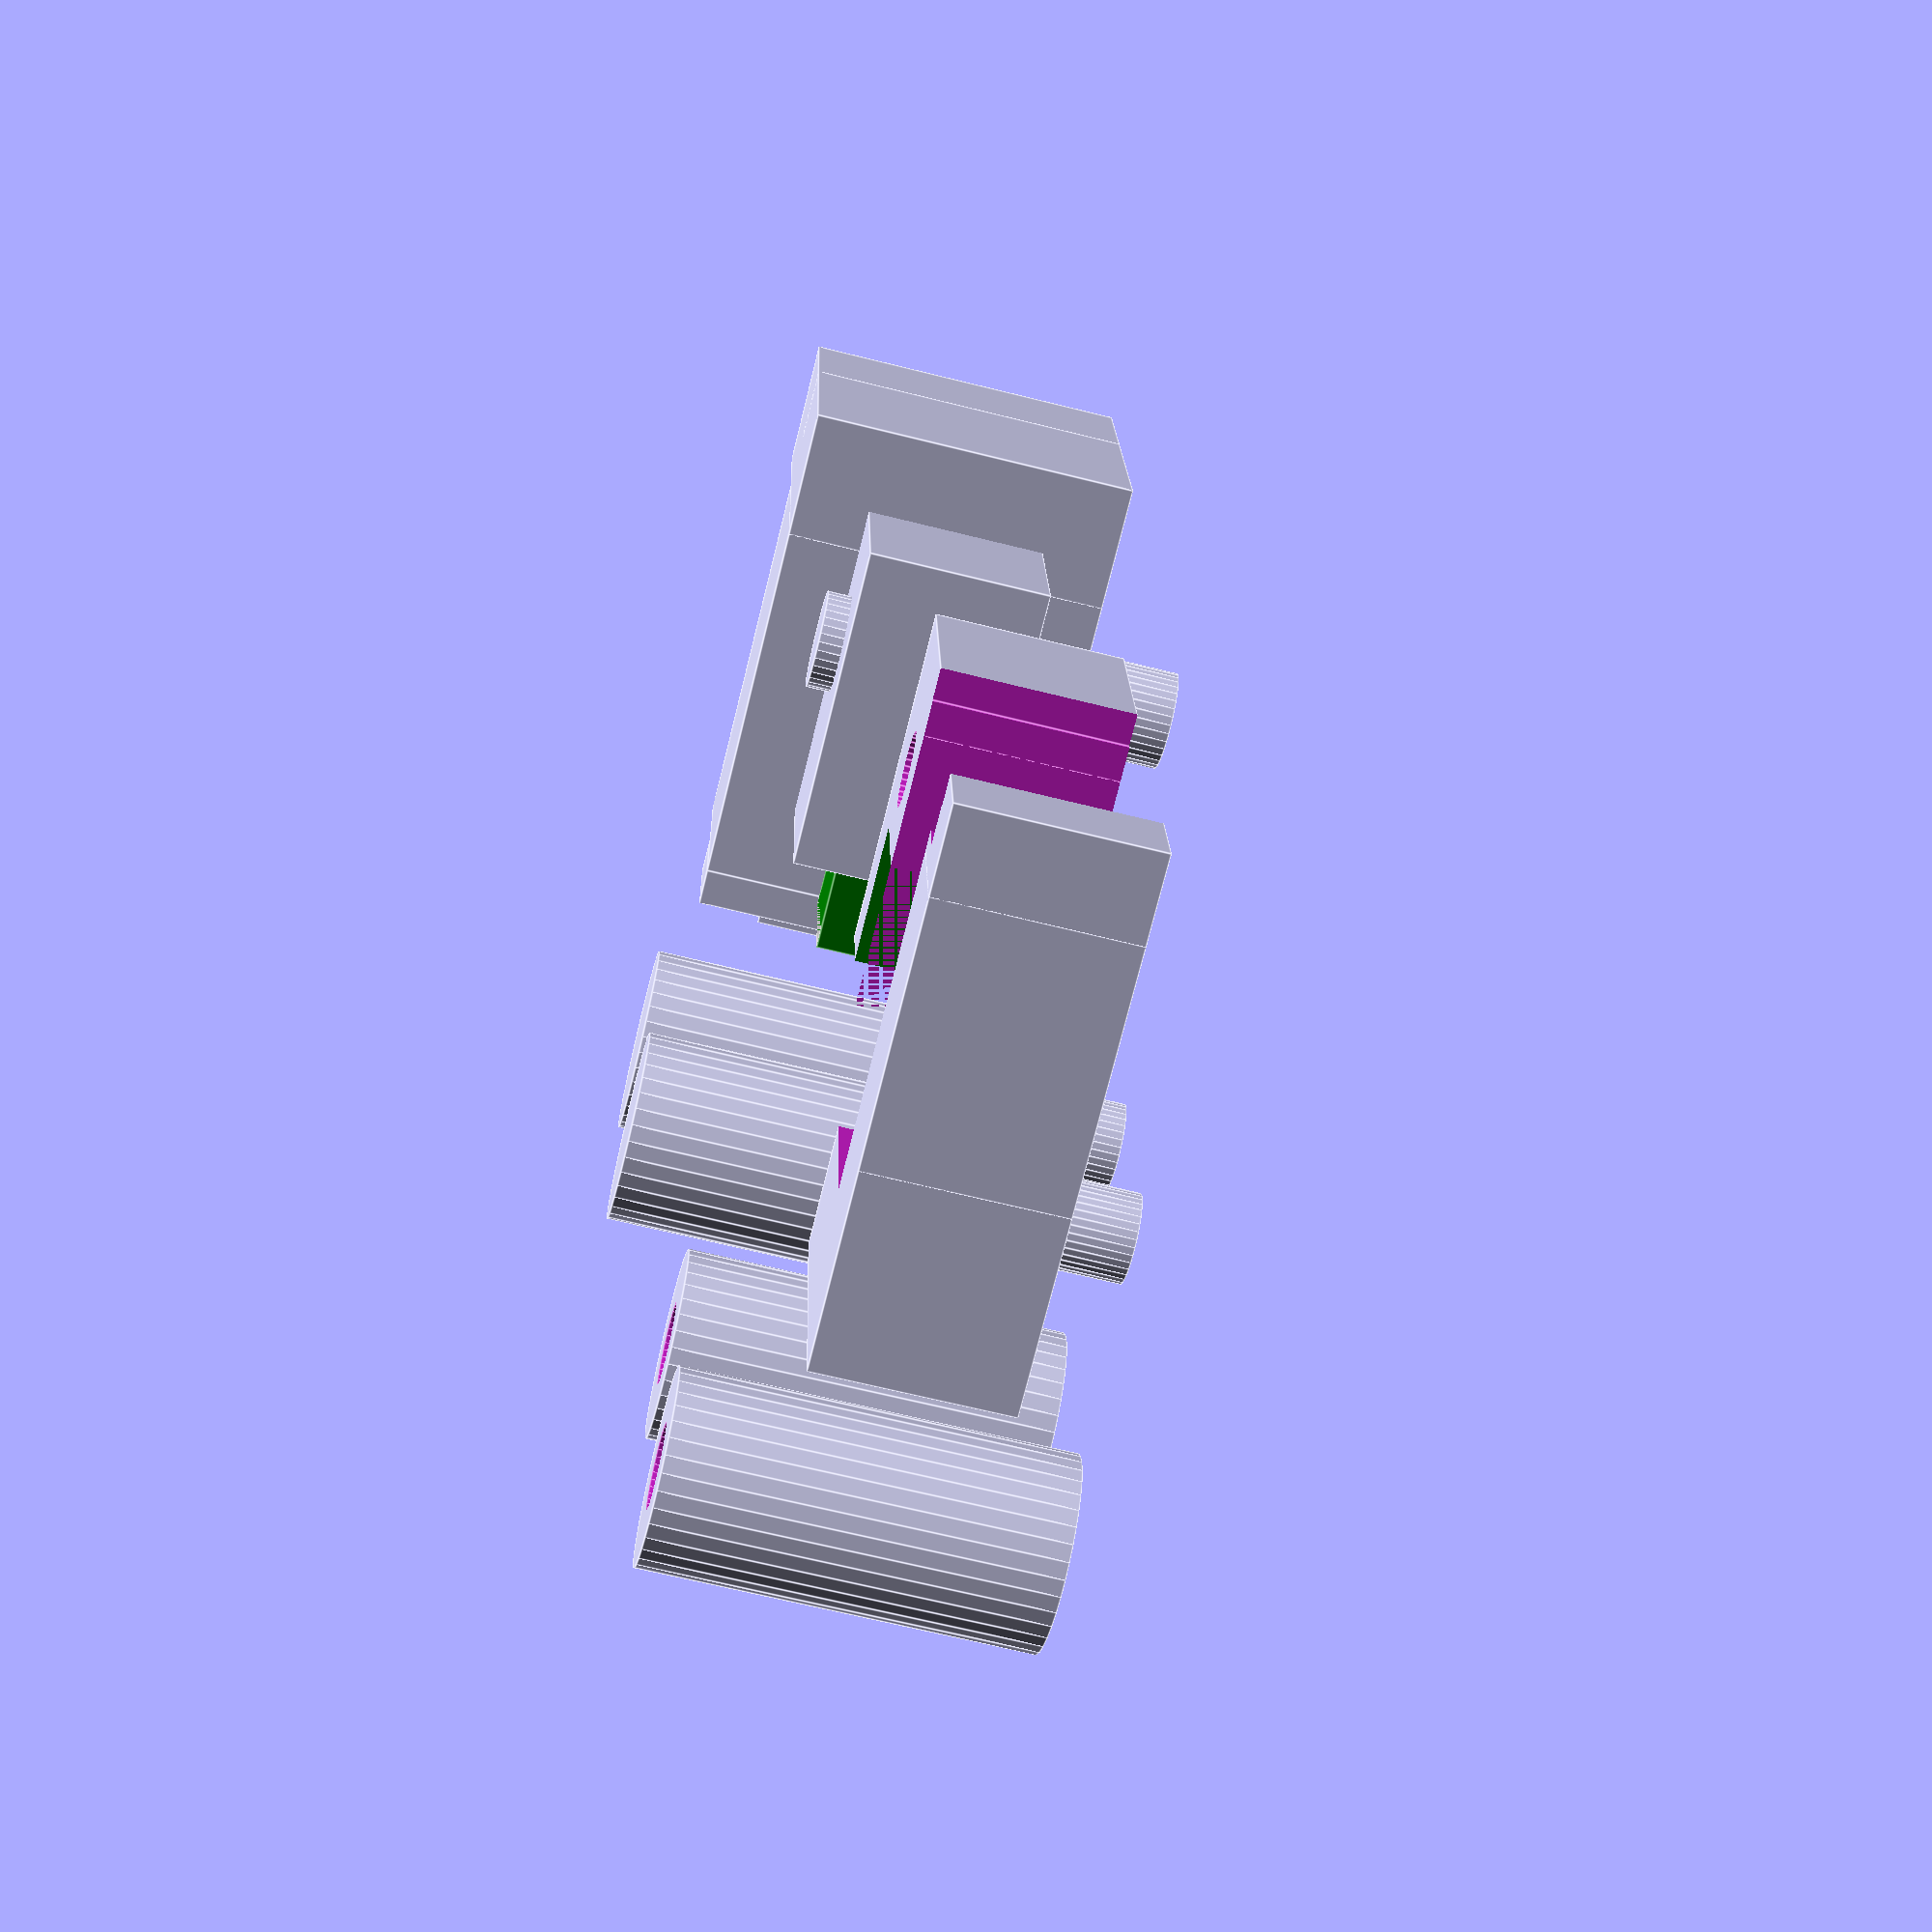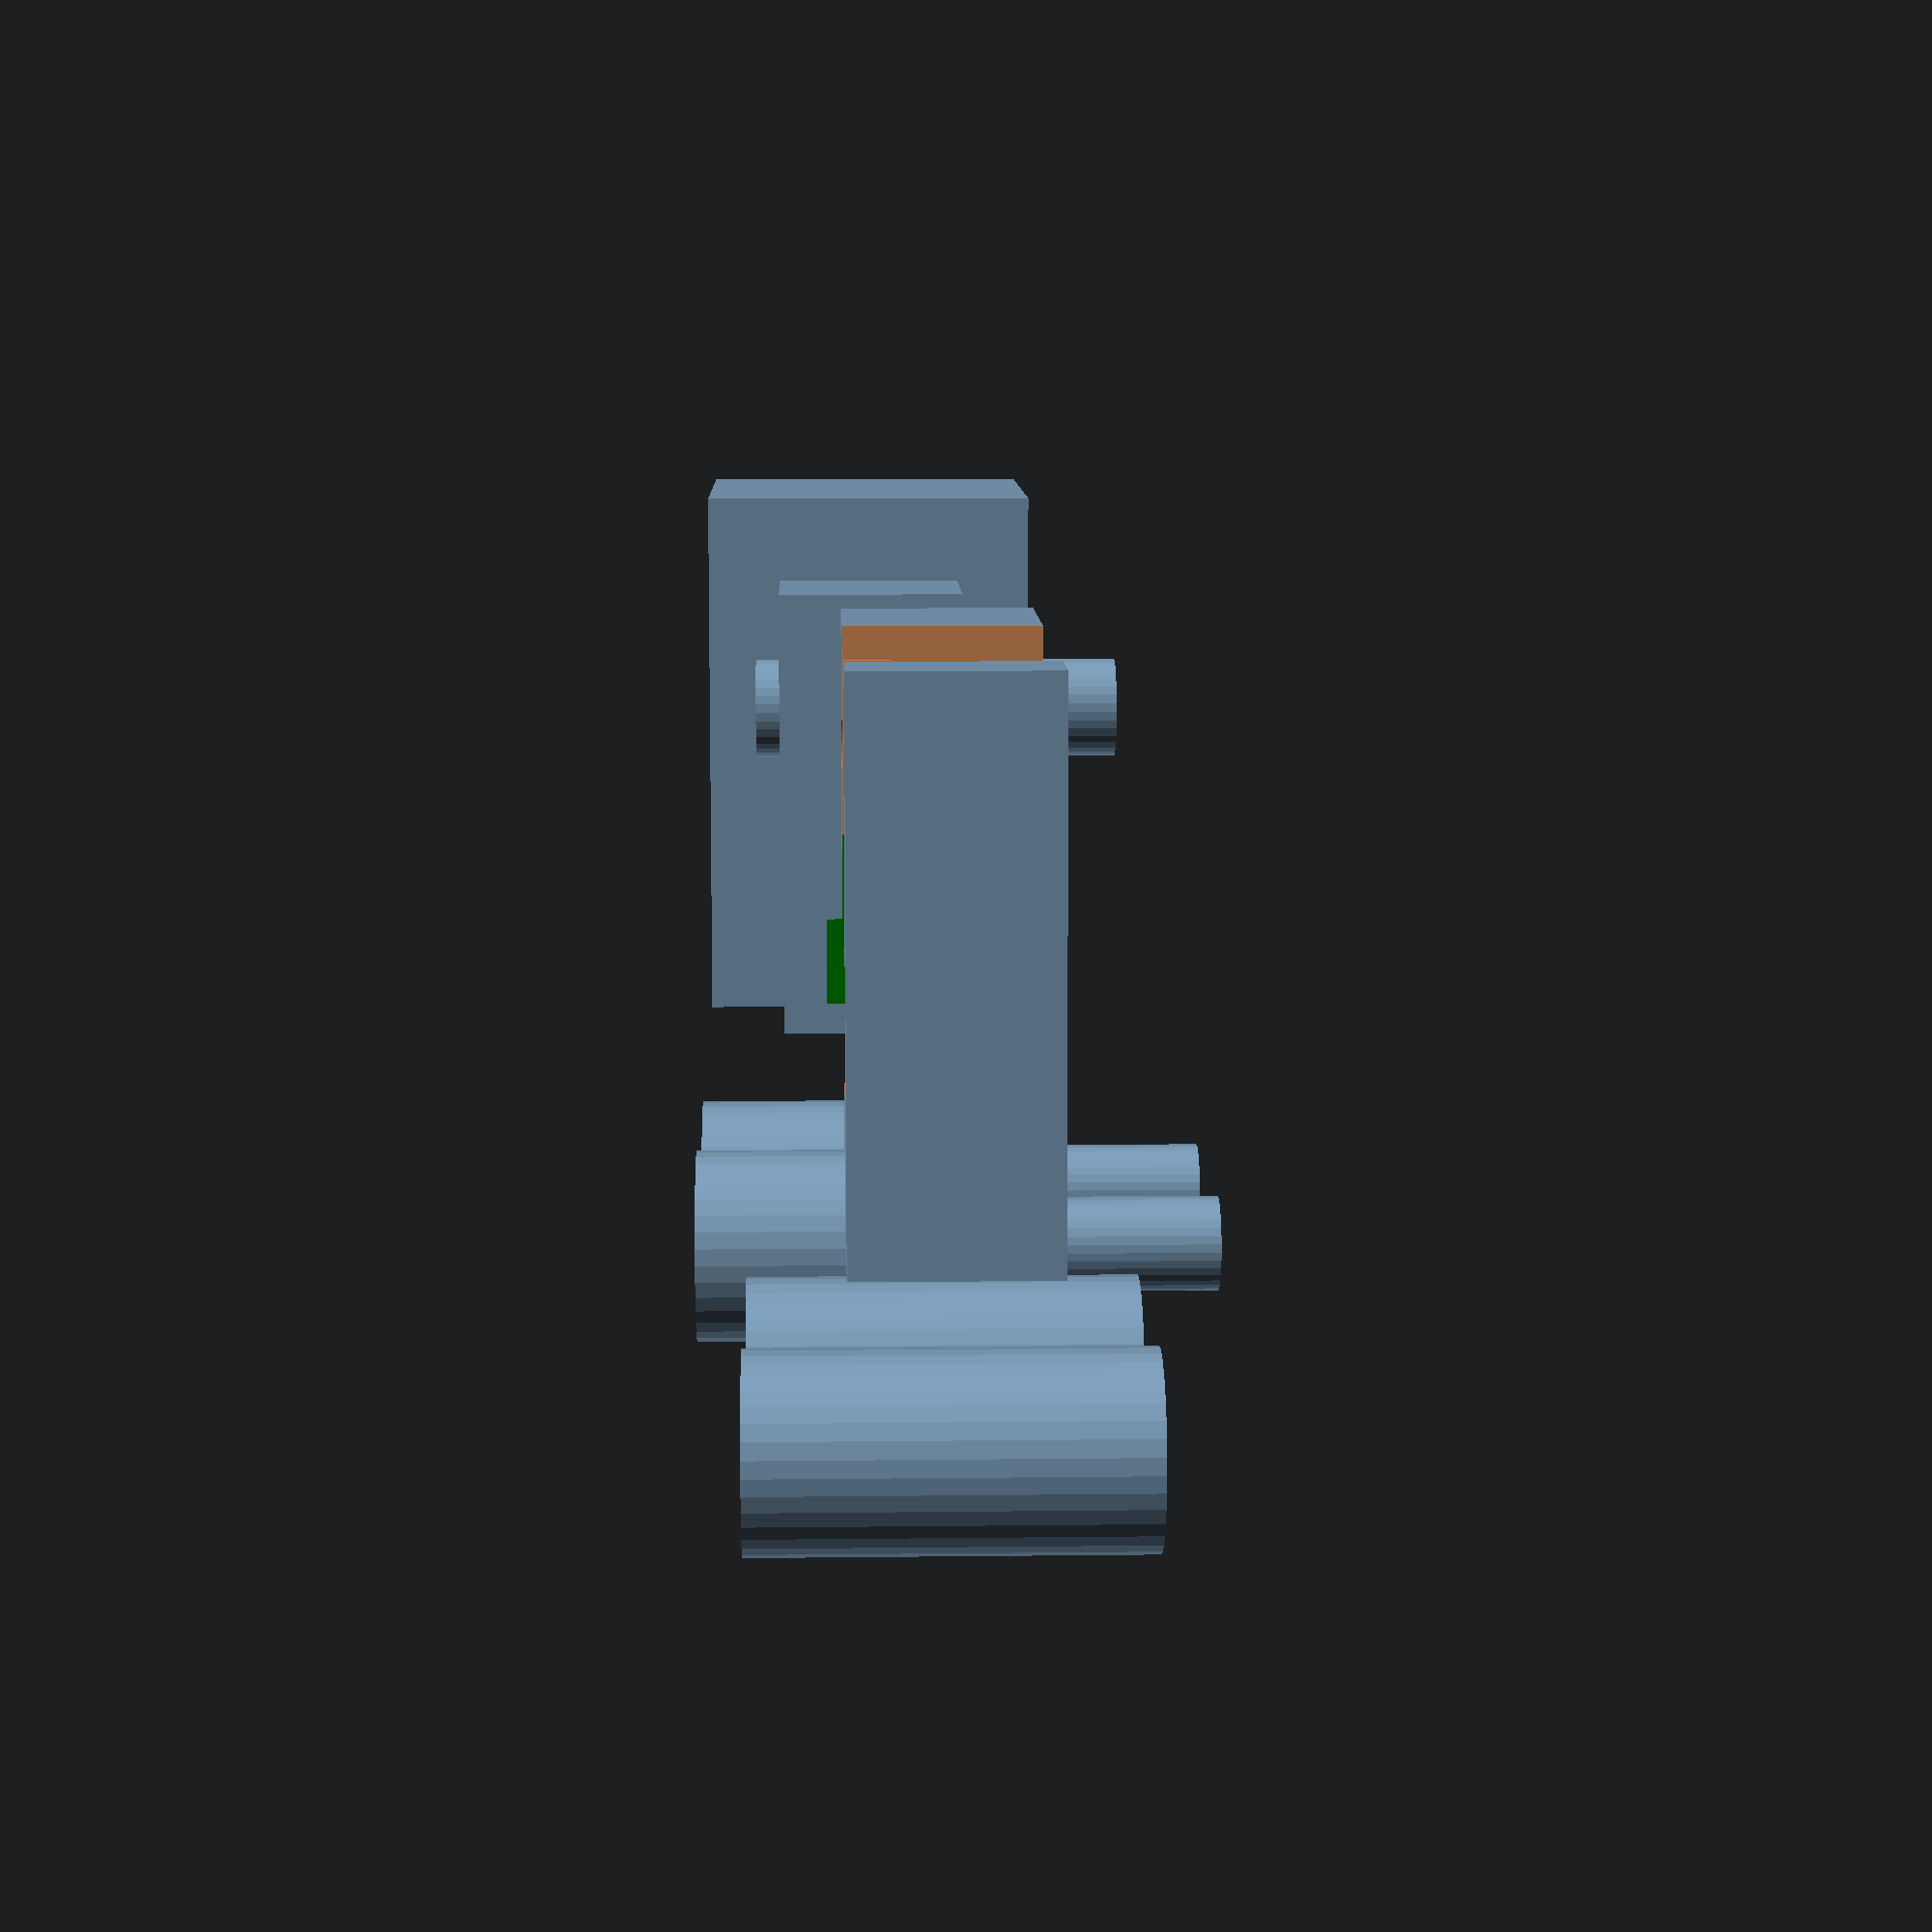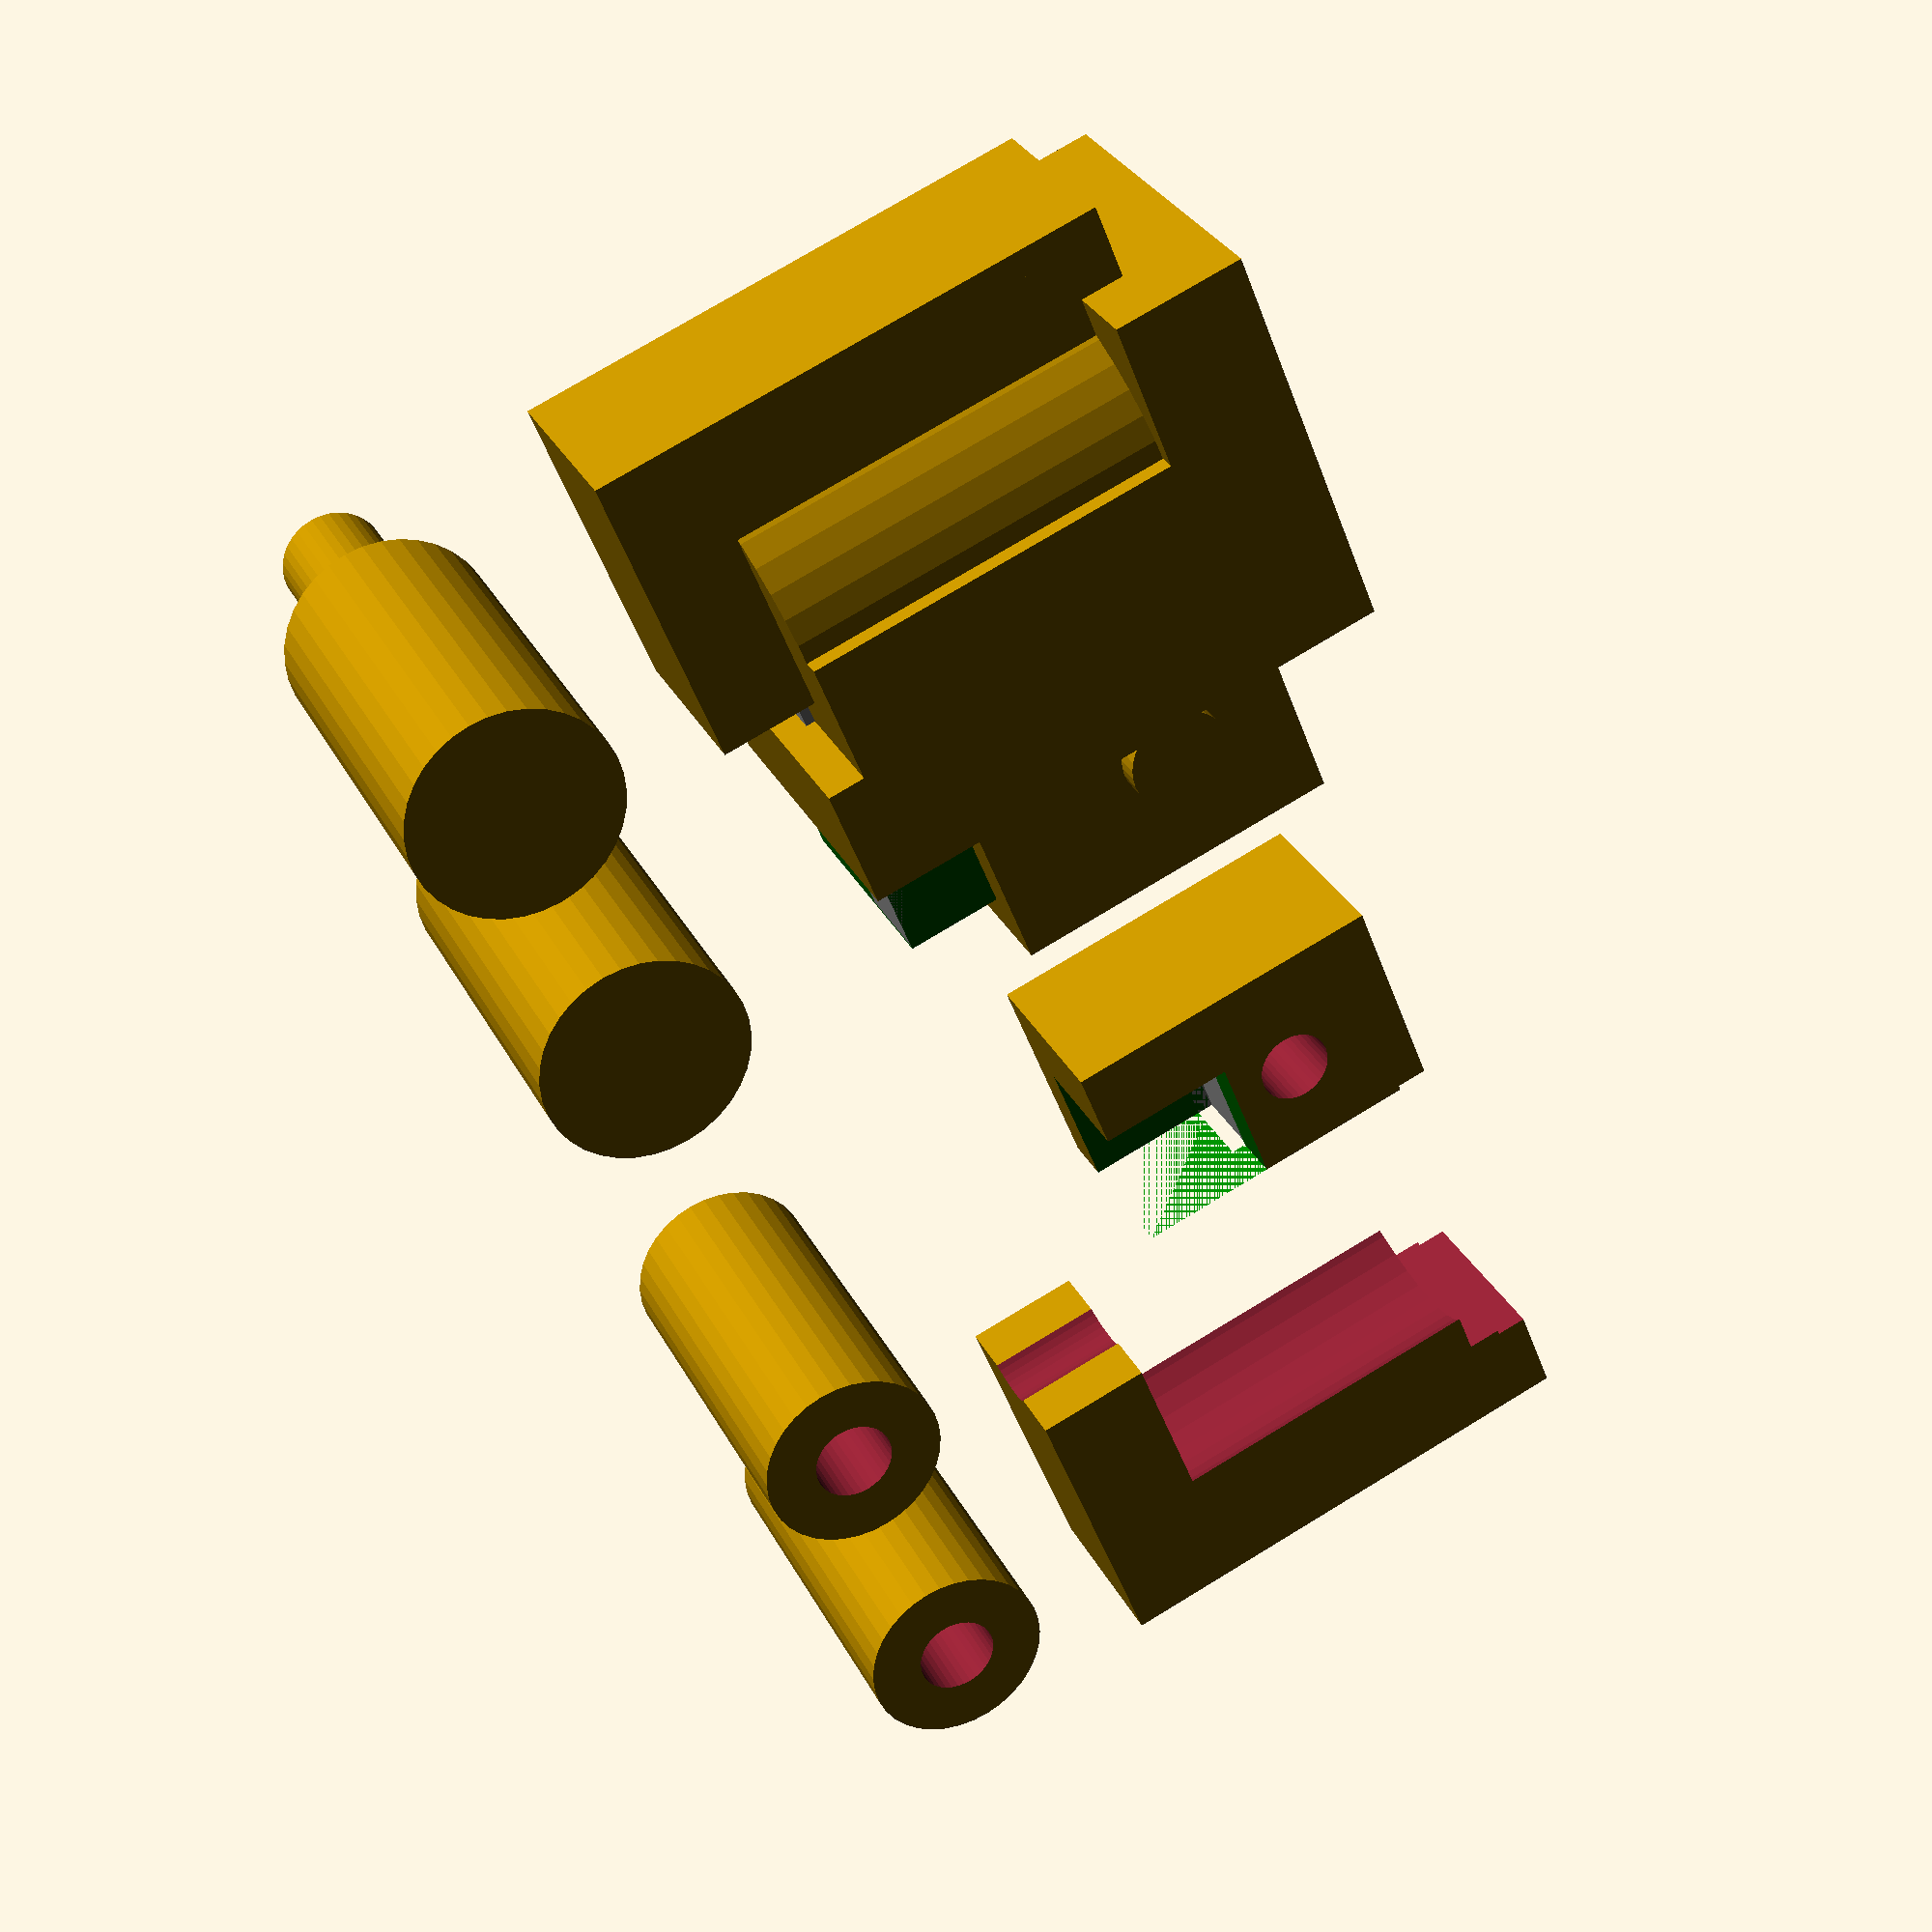
<openscad>
/*
  RV05.5
*/


include <MCAD/boxes.scad>
/* [Global] */
//Rounded Box Corner Radius
corner=2; //[0:5]
//Curve Refinement
$fn=36; 

module WireBox(boxX=30, boxY=30, boxZ=20, ft=2.5, posts=1, wallThick=2, lid=0) {
  screwD=3;
  ovr=0.001; //overage for cutting

  boxDim=[boxX, boxY, boxZ];
  cutDim=[boxX-wallThick*2, boxY-wallThick*2, boxZ];
  
  union() {
    //add a stopper at the front of the box to hold the dc connector
    difference() {
      translate([boxX/3-wallThick/2, 0, 0]) 
        cube([boxX/3, boxY-wallThick, boxZ/2], center=true); 
      // cut out a screw hole
      translate([boxX/2-wallThick-screwD, boxY/2-wallThick-screwD, wallThick]) 
        cylinder(r=screwD/2.5, h=boxZ, center=true);
    }

    //add a stopper at the top and back of the DC connector 
    translate([boxX/2-boxX/3, -boxY/2+boxY/4, 0])
      cube([boxX/2-wallThick, boxY/2-wallThick, boxZ/2], center=true);
    
    // draw the actual box 
    difference() {
      roundedBox(boxDim, corner, sidesonly=1);
      //cut out the inside of the box
      translate([0, 0, ft]) roundedBox(cutDim, corner, sidesonly=1);
      // poke holes in the base for the screws opposite of the dc connector
      translate([-boxX/4, boxY/5, wallThick]) cylinder(r=screwD/2, h=boxZ, center=true);
      translate([-boxX/4, -boxY/5, wallThick]) cylinder(r=screwD/2, h=boxZ, center=true);

    }
    //add wire posts & screw holes
    difference() {
      //screw holes
      translate([-boxX/4, boxY/5, 0]) cylinder(r=screwD*posts, h=boxZ, center=true);
      translate([-boxX/4, boxY/5, ovr]) cylinder(r=screwD/2.3, h=boxZ, center=true);
    } // end diff
    difference() {
      //wire posts
      translate([-boxX/4, -boxY/5, 0]) cylinder(r=screwD*posts, h=boxZ, center=true);
      translate([-boxX/4, -boxY/5, ovr]) cylinder(r=screwD/2.3, h=boxZ, center=true);
    } // end diff

    // cut a hole in the lid for the DC connector and screw holes
    if (lid==1) {
      translate([7.5, -2, 0])
        rotate([-90, 0, 180]) scale([1.19, 1.19, 1.19]) DCconnector();
      // screw holes
      translate([-boxX/4,  boxY/5, boxZ/2]) 
        cylinder(r=screwD/2*1.09, h=boxZ, center=true);
      translate([-boxX/4, -boxY/5, boxZ/2]) 
        cylinder(r=screwD/2*1.09, h=boxZ, center=true);
      translate([boxX/2-wallThick-screwD, boxY/2-wallThick-screwD, wallThick]) 
        cylinder(r=screwD/2*1.09, h=boxZ, center=true);
      
    } //end if lid==1
  } // end union
  
  
} // end WireBox


// lid for wire box 
module WireBoxLid(boxX=30, boxY=30, boxZ=20, thick=3, wall=2){
  screwD=3.1; //screw diameter
  boxDim=[boxX, boxY, thick]; //box dimensions
  difference() {
    roundedBox(boxDim, corner, sidesonly=1);
    
    //cut out holes in the lid
    //translate([-boxX/4, boxY/5, 0]) cylinder(r=screwD/2, h=boxZ, center=true);
    //translate([-boxX/4, -boxY/5, 0]) cylinder(r=screwD/2, h=boxZ, center=true);

    //cut out a wirebox to make a lip with a lip (slightly larger wall thickness)
    // scale the box slightly larger in the X and Y to cut away the entire wall
    translate([0, 0, boxZ/2]) rotate([180, 0, 0]) 
      scale([1.001, 1.001, 1]) WireBox(boxX, boxY, boxZ, posts=1.1, wallThick=wall*1.1, lid=1); 
  }

} //end WireBoxLid

// DC barrel connector
module DCconnector(){
  ovr=0.0001;
  barrelD=8.2;    //barrel diameter
  barrelH=10.1;   //barel length
  faceX=3.5;      //front face X
  faceY=9.1;      //front face Y
  faceZ=10.9;     //front face Z 
  baseX=13.6;     //base X
  baseY=faceY;    //base Y
  baseZ=6.8;      //base Z
  baseEarX=1;     //small ears on the back
  baseEarZ=3.4;   
  baseEarY=faceY;
  contactX=2.5;   //contact dimensions
  contactY=0.5;
  contactZ=8.2;
  cBoxX=6.5;      //make a box over the contacts
  cBoxY=6.3;
  cBoxZ=4.2;

  //Stick it all together
  union() {
    // face
    translate([-barrelH/2-faceX/2, 0, 0])cube([faceX, faceY, faceZ], center=true);
    // barrel
    translate([0, 0, faceZ/8-0.2]) rotate([0, 90, 0]) 
      cylinder(h=barrelH+ovr, r=barrelD/2, center=true); //barrel
    // base
    translate([-faceX/2, 0, -faceZ/2+baseZ/2]) cube([baseX, baseY, baseZ], center=true);
    // ears on back
    translate([barrelH/2+baseEarX/2-ovr, 0, -faceZ/2+baseEarZ/2]) 
      cube([baseEarX, baseEarY, baseEarZ], center=true);
    //right contact
    color("silver")
      translate([barrelH/2-contactX/2-1.6, -faceY/2-contactY/2, -faceZ/2]) 
      cube([contactX, contactY+ovr, contactZ], center=true);
    //back contact
    color("silver")
      translate([barrelH/2, 0, -faceZ/2]) 
      rotate([0, 0, 90]) cube([contactX, contactY+ovr, contactZ], center=true);
    //front contact
    color("silver")
      translate([-1, 0, -faceZ/2]) 
      rotate([0, 0, 90]) cube([contactX, contactY+ovr, contactZ], center=true);

    color("green")
      translate([barrelH/2-cBoxX/2+contactY/2, -faceY/2+cBoxY/2-contactY, -faceZ/2-cBoxZ/2])
      cube([cBoxX, cBoxY,cBoxZ+ovr], center=true);
      
  } //end union
} //end DCconnector



//Assemble Electrical Connections Box
module AssembleElectrical() {
  wireH=3; //wire hole 
  lidTh=4; //lid thickness
  wX=32;
  wY=24;
  wZ=12;
  ft=5;
  wall=2; //wall thickness
  support=0.2;

  
  union(){
    difference() {
      WireBox(wX, wY, wZ, ft, wallThick=wall); //create the wire box
      // add in the DC connector and roate appropriately
      translate([7.5, -2, 0]) 
        rotate([-90, 0, 180]) scale([1.07, 1.07, 1.07]) DCconnector();


      // cut a hole for the light wires
      translate([-(wX/2), 0, 0])
        rotate([0, 90, 0]) cylinder(r=wireH/2, h=wX*2, center=true);
      
      //subtract the lid from the top to get rid of any thing extra above DC connector
      //scale the wirebox lid slightly to cut away everything 
      //translate([0, 0, 20]) scale([1.001, 1.001, 1.01]) #WireBoxLid(wX, wY, wZ, lidTh);
      
      translate([wX/2-wall/2, -2, 3]) cube([wall+.001, 12, 15], center=true);

    } //end difference
    //add a support for the hole cut by the DC connector
    //translate([wX/2-wall/2, 0, 0]) #cube([support, wY-wall, wZ], center=true);
  }
  
  //create a lid
  translate([0, wY*1.2, -wZ/2+(lidTh)/2]) WireBoxLid(wX, wY, wZ, thick=lidTh, wallThick=wall);
  

} //end Assemble Electrical

AssembleElectrical();

</openscad>
<views>
elev=246.6 azim=173.7 roll=104.1 proj=p view=edges
elev=170.3 azim=88.9 roll=91.7 proj=p view=solid
elev=329.8 azim=338.2 roll=337.1 proj=p view=wireframe
</views>
